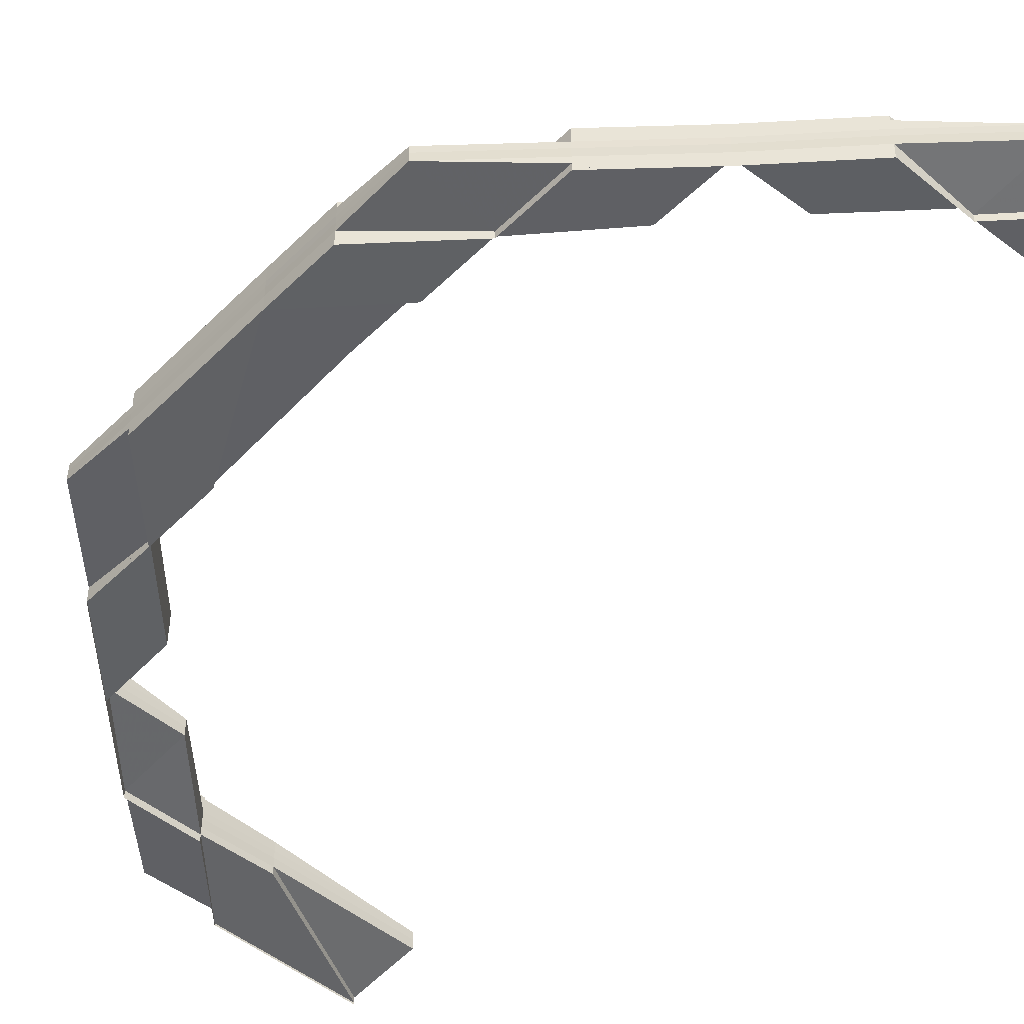
<metadata>
{"format":"obj","ext":"obj","renderer":"f3d","projection":"perspective","resolution":1024,"background":"white","views":[{"elev":-48.2,"azim":-42.3,"up":"+Z"}]}
</metadata>
<code>
o 2455
v 2206 1861 7.851
v 2205 1861 7.851
v 2206 1861 7.852
v 2205 1861 7.85
v 2205 1861 7.85
v 2205 1861 7.852
v 2206 1861 7.853
v 2205 1861 7.853
v 2205 1861 7.852
v 2205 1861 7.853
v 2205 1861 7.854
v 2206 1861 7.854
v 2205 1861 7.854
v 2205 1861 7.854
v 2206 1861 7.854
v 2206 1861 7.853
v 2206 1861 7.854
v 2206 1861 7.854
v 2206 1861 7.853
v 2205 1861 7.853
v 2206 1861 7.852
v 2205 1861 7.854
v 2206 1861 7.854
v 2205 1861 7.854
v 2205 1861 7.854
v 2206 1861 7.854
v 2205 1861 7.854
v 2205 1861 7.853
v 2205 1861 7.854
v 2205 1861 7.854
v 2205 1861 7.853
v 2205 1861 7.853
v 2205 1861 7.854
v 2205 1861 7.853
v 2205 1861 7.852
v 2205 1861 7.854
v 2205 1861 7.853
v 2205 1861 7.854
v 2205 1861 7.853
v 2205 1861 7.854
v 2205 1861 7.853
v 2205 1861 7.854
v 2205 1861 7.854
v 2205 1861 7.852
v 2205 1861 7.853
v 2205 1861 7.852
v 2205 1861 7.852
v 2205 1861 7.852
v 2206 1861 7.852
v 2206 1861 7.851
v 2205 1861 7.853
v 2205 1861 7.852
v 2205 1861 7.851
v 2206 1861 7.85
v 2206 1861 7.851
v 2205 1861 7.85
v 2206 1861 7.85
v 2205 1861 7.851
v 2205 1861 7.85
v 2205 1861 7.852
v 2205 1861 7.852
v 2205 1861 7.85
v 2205 1861 7.849
v 2205 1861 7.85
v 2206 1861 7.849
v 2205 1861 7.851
v 2205 1861 7.852
v 2205 1861 7.852
v 2205 1861 7.85
v 2205 1861 7.851
v 2205 1861 7.849
v 2206 1861 7.848
v 2205 1861 7.849
v 2205 1861 7.85
v 2205 1861 7.849
v 2205 1861 7.848
v 2205 1861 7.849
v 2205 1861 7.849
v 2205 1861 7.848
v 2205 1861 7.848
v 2205 1861 7.848
v 2205 1861 7.848
v 2205 1861 7.849
v 2205 1861 7.848
v 2205 1861 7.849
v 2205 1861 7.848
v 2205 1861 7.848
v 2205 1861 7.848
v 2205 1861 7.848
v 2205 1861 7.848
v 2205 1861 7.849
v 2205 1861 7.85
v 2205 1861 7.849
v 2205 1861 7.848
v 2205 1861 7.848
v 2205 1861 7.848
v 2205 1861 7.848
v 2205 1861 7.848
v 2205 1861 7.85
v 2205 1861 7.849
v 2205 1861 7.85
v 2205 1861 7.848
v 2205 1861 7.848
v 2205 1861 7.848
v 2205 1861 7.848
v 2205 1861 7.848
v 2205 1861 7.849
v 2205 1861 7.849
v 2205 1861 7.85
v 2205 1861 7.849
v 2205 1861 7.85
v 2205 1861 7.849
v 2205 1861 7.85
v 2205 1861 7.85
v 2205 1861 7.851
v 2205 1861 7.852
v 2205 1861 7.852
v 2205 1861 7.853
v 2205 1861 7.852
v 2205 1861 7.853
v 2205 1861 7.852
v 2205 1861 7.853
v 2205 1861 7.851
v 2205 1861 7.852
v 2205 1861 7.853
v 2205 1861 7.853
v 2205 1861 7.852
v 2205 1861 7.853
v 2205 1861 7.854
v 2205 1861 7.854
v 2205 1861 7.854
v 2205 1861 7.854
v 2205 1861 7.854
v 2205 1861 7.853
v 2205 1861 7.852
v 2205 1861 7.852
v 2205 1861 7.853
v 2205 1861 7.853
v 2205 1861 7.854
v 2205 1861 7.854
v 2205 1861 7.854
v 2205 1861 7.854
v 2205 1861 7.854
v 2206 1861 7.85
v 2205 1861 7.85
v 2206 1861 7.849
v 2206 1861 7.848
v 2205 1861 7.848
v 2206 1861 7.848
v 2205 1861 7.848
v 2206 1861 7.848
v 2205 1861 7.848
v 2205 1861 7.849
v 2205 1861 7.848
v 2205 1861 7.848
v 2205 1861 7.848
v 2205 1861 7.848
v 2205 1861 7.849
v 2205 1861 7.849
v 2205 1861 7.85
v 2205 1861 7.849
v 2205 1861 7.85
v 2205 1861 7.848
v 2206 1861 7.849
v 2206 1861 7.85
v 2205 1861 7.85
v 2205 1861 7.85
v 2205 1861 7.848
v 2205 1861 7.848
v 2205 1861 7.848
v 2205 1861 7.848
v 2205 1861 7.848
v 2206 1861 7.85
v 2206 1861 7.849
v 2206 1861 7.851
v 2206 1861 7.852
v 2206 1861 7.853
v 2205 1861 7.85
v 2205 1861 7.851
v 2205 1861 7.852
v 2205 1861 7.85
v 2205 1861 7.849
v 2205 1861 7.85
v 2205 1861 7.848
v 2205 1861 7.849
v 2205 1861 7.849
v 2205 1861 7.85
v 2205 1861 7.85
v 2205 1861 7.849
v 2205 1861 7.851
v 2205 1861 7.85
v 2205 1861 7.849
v 2205 1861 7.849
v 2205 1861 7.848
v 2205 1861 7.849
v 2205 1861 7.848
v 2205 1861 7.849
v 2205 1861 7.849
v 2205 1861 7.848
v 2205 1861 7.848
v 2205 1861 7.849
v 2205 1861 7.848
v 2205 1861 7.848
v 2205 1861 7.848
v 2205 1861 7.85
v 2205 1861 7.848
v 2205 1861 7.848
v 2205 1861 7.848
v 2205 1861 7.848
v 2205 1861 7.848
v 2205 1861 7.848
v 2205 1861 7.849
v 2205 1861 7.849
v 2205 1861 7.85
v 2205 1861 7.848
v 2205 1861 7.848
v 2205 1861 7.848
v 2205 1861 7.848
v 2205 1861 7.849
v 2205 1861 7.85
v 2205 1861 7.849
v 2205 1861 7.848
v 2205 1861 7.848
v 2205 1861 7.848
v 2205 1861 7.848
v 2205 1861 7.848
v 2205 1861 7.848
v 2205 1861 7.849
v 2205 1861 7.848
v 2205 1861 7.848
v 2205 1861 7.848
v 2205 1861 7.848
v 2205 1861 7.848
v 2205 1861 7.848
v 2205 1861 7.849
v 2205 1861 7.849
v 2205 1861 7.848
v 2205 1861 7.849
v 2205 1861 7.848
v 2205 1861 7.848
v 2205 1861 7.848
v 2205 1861 7.848
v 2205 1861 7.848
v 2205 1861 7.85
v 2205 1861 7.849
v 2205 1861 7.85
v 2205 1861 7.849
v 2205 1861 7.851
v 2205 1861 7.85
v 2205 1861 7.851
v 2205 1861 7.852
v 2205 1861 7.852
v 2205 1861 7.851
v 2205 1861 7.85
v 2205 1861 7.852
v 2205 1861 7.852
v 2205 1861 7.853
v 2205 1861 7.852
v 2205 1861 7.851
v 2205 1861 7.852
v 2205 1861 7.852
v 2205 1861 7.853
v 2205 1861 7.853
v 2205 1861 7.852
v 2205 1861 7.854
v 2205 1861 7.853
v 2205 1861 7.853
v 2205 1861 7.854
v 2205 1861 7.854
v 2205 1861 7.852
v 2205 1861 7.853
v 2205 1861 7.851
v 2205 1861 7.851
v 2205 1861 7.85
v 2205 1861 7.85
v 2205 1861 7.852
v 2205 1861 7.853
v 2205 1861 7.853
v 2205 1861 7.854
v 2205 1861 7.853
v 2205 1861 7.854
v 2205 1861 7.854
v 2205 1861 7.854
v 2205 1861 7.854
v 2205 1861 7.854
v 2205 1861 7.854
v 2205 1861 7.853
v 2205 1861 7.854
v 2205 1861 7.854
v 2205 1861 7.854
v 2205 1861 7.854
v 2205 1861 7.854
v 2205 1861 7.853
v 2205 1861 7.854
v 2205 1861 7.854
v 2205 1861 7.854
v 2205 1861 7.853
v 2205 1861 7.853
v 2205 1861 7.854
v 2205 1861 7.854
v 2205 1861 7.853
v 2205 1861 7.854
v 2205 1861 7.853
v 2205 1861 7.852
v 2205 1861 7.853
v 2205 1861 7.854
v 2205 1861 7.854
v 2205 1861 7.854
v 2205 1861 7.854
v 2205 1861 7.854
v 2205 1861 7.853
v 2205 1861 7.854
v 2205 1861 7.854
v 2205 1861 7.852
v 2205 1861 7.852
v 2205 1861 7.852
v 2205 1861 7.853
v 2205 1861 7.854
v 2205 1861 7.852
v 2205 1861 7.853
v 2205 1861 7.853
v 2205 1861 7.854
v 2205 1861 7.854
v 2205 1861 7.854
v 2205 1861 7.854
v 2205 1861 7.852
v 2205 1861 7.852
v 2205 1861 7.853
v 2205 1861 7.853
v 2205 1861 7.854
v 2205 1861 7.854
v 2205 1861 7.853
v 2205 1861 7.854
v 2205 1861 7.854
v 2205 1861 7.854
v 2205 1861 7.854
v 2205 1861 7.854
v 2205 1861 7.854
v 2205 1861 7.854
v 2205 1861 7.854
v 2205 1861 7.854
v 2205 1861 7.854
v 2205 1861 7.854
v 2205 1861 7.854
v 2205 1861 7.854
v 2205 1861 7.854
v 2205 1861 7.854
v 2205 1861 7.854
v 2205 1861 7.854
v 2205 1861 7.854
v 2205 1861 7.854
v 2205 1861 7.854
v 2205 1861 7.854
v 2205 1861 7.854
v 2205 1861 7.854
v 2205 1861 7.854
v 2205 1861 7.854
v 2205 1861 7.854
v 2205 1861 7.853
v 2205 1861 7.854
v 2205 1861 7.854
v 2205 1861 7.854
v 2205 1861 7.854
v 2205 1861 7.854
v 2205 1861 7.853
v 2205 1861 7.854
v 2205 1861 7.854
v 2205 1861 7.854
v 2205 1861 7.854
v 2205 1861 7.853
v 2205 1861 7.853
v 2205 1861 7.854
v 2205 1861 7.853
v 2205 1861 7.852
v 2205 1861 7.854
v 2205 1861 7.854
v 2205 1861 7.853
v 2205 1861 7.854
v 2205 1861 7.854
v 2205 1861 7.853
v 2205 1861 7.853
v 2205 1861 7.853
v 2205 1861 7.852
v 2205 1861 7.853
v 2205 1861 7.852
v 2205 1861 7.853
v 2205 1861 7.854
v 2205 1861 7.853
v 2205 1861 7.854
v 2205 1861 7.854
v 2205 1861 7.854
v 2205 1861 7.854
v 2205 1861 7.854
v 2205 1861 7.854
v 2205 1861 7.854
v 2205 1861 7.853
v 2205 1861 7.854
v 2205 1861 7.854
v 2205 1861 7.852
v 2205 1861 7.852
v 2205 1861 7.852
v 2205 1861 7.851
v 2205 1861 7.852
v 2205 1861 7.851
v 2205 1861 7.851
v 2205 1861 7.852
v 2205 1861 7.852
v 2205 1861 7.85
v 2205 1861 7.85
v 2205 1861 7.852
v 2205 1861 7.851
v 2205 1861 7.852
v 2205 1861 7.85
v 2205 1861 7.85
v 2205 1861 7.849
v 2205 1861 7.85
v 2206 1861 7.85
v 2206 1861 7.849
v 2205 1861 7.849
v 2206 1861 7.851
v 2205 1861 7.852
v 2206 1861 7.852
v 2205 1861 7.853
v 2206 1861 7.853
v 2205 1861 7.854
v 2205 1861 7.852
v 2205 1861 7.853
v 2205 1861 7.854
v 2205 1861 7.854
v 2205 1861 7.854
v 2205 1861 7.854
v 2205 1861 7.854
v 2205 1861 7.854
v 2205 1861 7.854
v 2205 1861 7.853
v 2205 1861 7.854
v 2205 1861 7.854
v 2205 1861 7.854
v 2205 1861 7.854
v 2205 1861 7.854
v 2205 1861 7.853
v 2206 1861 7.854
v 2205 1861 7.854
v 2206 1861 7.854
v 2206 1861 7.853
v 2206 1861 7.854
v 2205 1861 7.853
v 2206 1861 7.852
v 2206 1861 7.851
v 2206 1861 7.85
v 2206 1861 7.849
v 2205 1861 7.85
v 2206 1861 7.85
v 2205 1861 7.849
v 2205 1861 7.851
v 2205 1861 7.852
v 2206 1861 7.851
v 2205 1861 7.848
v 2205 1861 7.848
v 2205 1861 7.849
v 2206 1861 7.849
v 2205 1861 7.849
v 2205 1861 7.85
v 2206 1861 7.85
v 2205 1861 7.849
v 2205 1861 7.849
v 2205 1861 7.851
v 2205 1861 7.85
v 2205 1861 7.85
v 2205 1861 7.852
v 2205 1861 7.849
v 2205 1861 7.849
v 2205 1861 7.849
v 2205 1861 7.848
v 2205 1861 7.848
v 2205 1861 7.848
v 2205 1861 7.848
v 2205 1861 7.848
v 2205 1861 7.85
v 2205 1861 7.85
v 2205 1861 7.85
v 2205 1861 7.849
v 2205 1861 7.85
v 2205 1861 7.849
v 2205 1861 7.85
v 2205 1861 7.85
v 2205 1861 7.848
v 2205 1861 7.849
v 2205 1861 7.848
v 2205 1861 7.848
v 2205 1861 7.849
v 2205 1861 7.85
v 2205 1861 7.848
v 2205 1861 7.848
v 2205 1861 7.849
v 2205 1861 7.849
v 2205 1861 7.848
v 2205 1861 7.848
v 2205 1861 7.848
v 2205 1861 7.848
v 2205 1861 7.848
v 2205 1861 7.848
v 2205 1861 7.848
v 2205 1861 7.848
v 2205 1861 7.848
v 2205 1861 7.848
v 2205 1861 7.848
v 2205 1861 7.849
v 2205 1861 7.848
v 2205 1861 7.849
v 2205 1861 7.849
v 2205 1861 7.849
v 2205 1861 7.849
v 2205 1861 7.85
v 2205 1861 7.85
v 2205 1861 7.85
v 2205 1861 7.849
v 2205 1861 7.849
v 2205 1861 7.848
v 2205 1861 7.848
v 2205 1861 7.848
v 2205 1861 7.848
v 2205 1861 7.848
v 2205 1861 7.848
v 2205 1861 7.848
v 2205 1861 7.848
v 2205 1861 7.848
v 2205 1861 7.848
v 2205 1861 7.848
v 2205 1861 7.849
v 2205 1861 7.849
v 2205 1861 7.848
v 2205 1861 7.849
v 2205 1861 7.85
v 2205 1861 7.849
v 2205 1861 7.848
v 2205 1861 7.849
v 2205 1861 7.849
v 2205 1861 7.85
v 2205 1861 7.848
v 2205 1861 7.849
v 2205 1861 7.85
v 2205 1861 7.85
v 2205 1861 7.85
v 2205 1861 7.85
v 2205 1861 7.85
v 2205 1861 7.849
v 2205 1861 7.85
v 2205 1861 7.851
v 2205 1861 7.851
v 2205 1861 7.851
v 2205 1861 7.851
v 2205 1861 7.852
v 2205 1861 7.853
v 2205 1861 7.852
v 2205 1861 7.853
v 2205 1861 7.853
v 2205 1861 7.854
v 2205 1861 7.852
v 2205 1861 7.853
v 2205 1861 7.853
v 2205 1861 7.853
v 2205 1861 7.852
v 2205 1861 7.853
v 2205 1861 7.851
v 2205 1861 7.851
v 2205 1861 7.852
v 2205 1861 7.85
v 2205 1861 7.849
v 2205 1861 7.851
v 2205 1861 7.852
v 2205 1861 7.85
v 2205 1861 7.852
v 2205 1861 7.853
v 2206 1861 7.853
v 2205 1861 7.852
v 2205 1861 7.852
v 2205 1861 7.853
v 2205 1861 7.853
v 2205 1861 7.853
v 2205 1861 7.854
v 2205 1861 7.854
v 2205 1861 7.854
v 2205 1861 7.854
v 2205 1861 7.854
v 2206 1861 7.848
v 2205 1861 7.848
v 2206 1861 7.848
v 2205 1861 7.848
v 2206 1861 7.848
v 2205 1861 7.854
v 2205 1861 7.854
v 2205 1861 7.854
v 2205 1861 7.854
v 2205 1861 7.854
v 2205 1861 7.853
v 2205 1861 7.853
v 2205 1861 7.854
v 2205 1861 7.854
v 2205 1861 7.854
v 2205 1861 7.854
v 2205 1861 7.854
v 2205 1861 7.848
v 2205 1861 7.848
v 2205 1861 7.848
v 2205 1861 7.848
v 2205 1861 7.848
v 2205 1861 7.851
v 2205 1861 7.85
v 2205 1861 7.852
v 2205 1861 7.852
v 2205 1861 7.853
v 2205 1861 7.85
v 2205 1861 7.851
v 2205 1861 7.852
v 2205 1861 7.849
v 2205 1861 7.85
v 2205 1861 7.851
v 2205 1861 7.85
v 2205 1861 7.85
v 2205 1861 7.851
v 2205 1861 7.852
v 2205 1861 7.85
v 2205 1861 7.85
v 2205 1861 7.849
v 2205 1861 7.85
v 2205 1861 7.849
v 2205 1861 7.849
v 2205 1861 7.849
v 2205 1861 7.848
v 2205 1861 7.848
v 2205 1861 7.848
v 2205 1861 7.848
v 2205 1861 7.848
v 2205 1861 7.848
v 2205 1861 7.848
v 2205 1861 7.848
v 2205 1861 7.848
v 2205 1861 7.848
v 2205 1861 7.848
v 2205 1861 7.848
v 2205 1861 7.852
v 2205 1861 7.853
v 2205 1861 7.853
v 2205 1861 7.852
v 2205 1861 7.852
v 2205 1861 7.854
v 2205 1861 7.854
v 2205 1861 7.854
v 2205 1861 7.854
v 2205 1861 7.854
v 2205 1861 7.85
v 2205 1861 7.849
v 2205 1861 7.849
v 2205 1861 7.85
v 2205 1861 7.85
v 2205 1861 7.848
v 2205 1861 7.848
v 2205 1861 7.848
v 2205 1861 7.852
v 2205 1861 7.853
v 2205 1861 7.853
v 2205 1861 7.852
v 2205 1861 7.852
v 2205 1861 7.848
v 2205 1861 7.848
v 2205 1861 7.848
v 2205 1861 7.848
v 2205 1861 7.848
v 2205 1861 7.854
v 2205 1861 7.854
v 2205 1861 7.854
v 2205 1861 7.854
v 2205 1861 7.854
v 2205 1861 7.848
v 2205 1861 7.848
v 2205 1861 7.848
v 2205 1861 7.849
v 2205 1861 7.849
v 2205 1861 7.849
v 2205 1861 7.848
v 2205 1861 7.848
v 2205 1861 7.852
v 2205 1861 7.853
v 2205 1861 7.853
v 2205 1861 7.852
v 2205 1861 7.852
v 2205 1861 7.85
v 2205 1861 7.849
v 2205 1861 7.849
v 2205 1861 7.848
v 2205 1861 7.849
v 2205 1861 7.848
v 2205 1861 7.848
v 2205 1861 7.848
v 2205 1861 7.848
v 2205 1861 7.848
v 2206 1861 7.848
v 2205 1861 7.848
v 2205 1861 7.848
v 2206 1861 7.848
v 2205 1861 7.848
v 2205 1861 7.848
v 2205 1861 7.848
v 2205 1861 7.848
v 2205 1861 7.848
v 2205 1861 7.848
v 2205 1861 7.854
v 2206 1861 7.854
v 2205 1861 7.854
v 2206 1861 7.854
v 2205 1861 7.854
v 2206 1861 7.853
v 2206 1861 7.852
v 2205 1861 7.852
v 2206 1861 7.849
v 2206 1861 7.848
v 2205 1861 7.848
v 2206 1861 7.848
v 2205 1861 7.848
v 2205 1861 7.848
f 1 2 3
f 4 5 2
f 2 6 3
f 3 6 7
f 6 8 7
f 6 9 10
f 8 11 12
f 13 14 12
f 15 14 16
f 17 13 18
f 19 8 18
f 19 20 21
f 15 22 23
f 22 24 20
f 22 25 26
f 27 24 11
f 28 24 11
f 29 27 30
f 30 31 19
f 32 28 33
f 28 34 35
f 36 28 37
f 36 38 39
f 36 38 40
f 38 34 41
f 38 42 43
f 44 41 45
f 46 47 41
f 37 48 49
f 49 48 50
f 31 51 48
f 51 52 48
f 48 52 53
f 50 53 54
f 48 53 55
f 53 56 57
f 52 58 53
f 53 58 59
f 60 61 58
f 58 62 59
f 59 62 63
f 64 63 65
f 58 66 62
f 67 66 58
f 67 68 66
f 66 69 62
f 66 70 69
f 65 71 72
f 62 73 71
f 62 74 73
f 75 76 72
f 77 78 76
f 79 80 76
f 81 79 82
f 83 80 84
f 83 85 86
f 87 88 86
f 88 89 90
f 85 89 90
f 85 91 92
f 93 91 94
f 95 96 94
f 96 97 98
f 91 97 98
f 91 99 92
f 100 92 101
f 102 103 100
f 102 103 104
f 103 105 106
f 103 107 108
f 109 107 110
f 111 108 112
f 113 114 108
f 115 114 74
f 116 115 66
f 115 116 117
f 118 116 119
f 118 120 121
f 117 68 122
f 99 115 123
f 123 70 117
f 123 124 9
f 116 125 126
f 127 126 128
f 129 125 126
f 129 130 131
f 132 129 133
f 132 129 134
f 134 135 136
f 137 125 135
f 138 137 139
f 140 141 139
f 137 142 143
f 141 142 143
f 144 145 146
f 147 148 149
f 147 148 65
f 148 150 151
f 148 152 153
f 154 152 155
f 152 156 157
f 152 158 153
f 158 159 160
f 161 160 162
f 163 153 164
f 164 153 165
f 153 166 165
f 153 73 167
f 168 159 73
f 169 168 161
f 169 168 170
f 168 171 172
f 165 166 1
f 166 2 1
f 173 174 1
f 175 173 1
f 176 175 1
f 177 176 1
f 178 179 2
f 2 179 6
f 179 180 6
f 178 92 179
f 179 123 180
f 92 123 179
f 92 181 123
f 182 183 181
f 184 182 185
f 182 186 187
f 188 189 185
f 190 188 181
f 188 191 189
f 191 186 192
f 193 192 194
f 195 196 194
f 197 198 196
f 199 200 196
f 201 200 202
f 203 199 204
f 205 188 193
f 193 182 205
f 206 207 193
f 206 207 208
f 207 209 182
f 207 210 211
f 209 212 182
f 212 213 214
f 215 209 216
f 209 217 218
f 219 214 220
f 219 221 222
f 222 223 219
f 224 225 222
f 225 226 223
f 226 227 223
f 223 228 186
f 222 229 230
f 231 232 230
f 233 234 232
f 235 234 229
f 227 235 236
f 223 237 236
f 238 235 239
f 240 223 241
f 221 239 241
f 242 243 237
f 244 221 245
f 191 244 245
f 244 246 247
f 248 249 246
f 250 244 191
f 251 252 250
f 250 253 244
f 253 254 244
f 253 248 254
f 255 253 250
f 255 256 253
f 256 248 253
f 257 256 258
f 259 250 191
f 259 191 188
f 260 250 259
f 190 259 188
f 261 260 259
f 261 259 190
f 262 260 261
f 262 263 264
f 265 266 263
f 267 262 261
f 268 262 267
f 268 269 262
f 267 261 270
f 270 261 190
f 271 267 270
f 271 270 68
f 270 190 70
f 272 190 205
f 205 183 272
f 121 270 272
f 183 273 70
f 272 273 121
f 274 275 273
f 273 276 68
f 121 276 277
f 277 278 279
f 276 278 280
f 281 282 279
f 282 283 284
f 278 285 284
f 286 283 287
f 286 288 289
f 288 290 291
f 292 293 287
f 288 294 293
f 295 296 292
f 296 294 285
f 297 294 285
f 298 297 299
f 300 297 301
f 300 302 303
f 304 305 303
f 303 305 306
f 306 307 308
f 305 307 309
f 307 269 310
f 305 311 307
f 307 312 313
f 314 311 305
f 315 314 305
f 314 316 311
f 316 317 311
f 317 318 269
f 316 319 320
f 321 317 322
f 322 318 323
f 324 325 321
f 321 326 327
f 328 329 326
f 318 330 331
f 265 330 332
f 318 333 334
f 328 335 307
f 335 328 262
f 336 335 337
f 335 338 312
f 336 339 340
f 341 338 342
f 343 342 344
f 345 346 344
f 347 348 340
f 349 350 348
f 351 350 333
f 352 351 353
f 352 354 355
f 354 356 357
f 358 356 359
f 358 360 361
f 360 362 363
f 364 365 359
f 360 366 365
f 367 368 364
f 368 366 369
f 370 366 369
f 371 369 357
f 372 370 373
f 374 370 371
f 372 375 376
f 372 375 377
f 375 378 379
f 375 380 381
f 382 380 383
f 384 385 383
f 382 386 387
f 386 388 385
f 389 390 387
f 386 391 392
f 390 391 392
f 393 394 384
f 393 394 395
f 394 388 396
f 394 397 398
f 399 396 381
f 399 400 396
f 401 399 377
f 402 403 400
f 404 405 401
f 406 407 404
f 408 409 405
f 405 399 410
f 405 411 399
f 411 412 399
f 411 402 412
f 413 411 405
f 413 414 411
f 414 402 411
f 415 414 416
f 414 417 402
f 418 417 414
f 419 418 414
f 417 420 402
f 402 420 421
f 420 422 421
f 421 422 423
f 422 424 423
f 423 424 425
f 426 423 427
f 427 423 428
f 429 430 428
f 430 431 432
f 423 433 432
f 434 431 435
f 434 436 437
f 436 438 439
f 440 441 435
f 436 442 441
f 443 444 440
f 444 442 433
f 445 442 433
f 446 445 447
f 445 448 420
f 448 449 420
f 449 450 420
f 450 451 420
f 449 450 452
f 453 451 454
f 448 449 455
f 456 448 455
f 455 457 452
f 454 458 459
f 460 461 458
f 452 460 462
f 463 452 462
f 455 452 463
f 452 464 465
f 466 465 459
f 467 455 463
f 466 468 469
f 470 455 467
f 471 472 468
f 473 471 474
f 475 476 474
f 471 477 478
f 476 477 478
f 467 479 480
f 481 480 482
f 483 484 482
f 485 486 484
f 487 488 484
f 487 489 490
f 491 488 492
f 493 487 494
f 493 487 495
f 496 491 481
f 496 491 497
f 498 499 497
f 496 500 501
f 491 502 503
f 499 502 503
f 504 500 505
f 506 504 507
f 508 505 509
f 510 511 505
f 512 513 509
f 514 511 513
f 512 515 516
f 517 518 515
f 517 519 520
f 521 519 522
f 523 522 524
f 525 520 524
f 526 527 525
f 527 528 243
f 528 529 243
f 529 517 530
f 525 243 531
f 243 532 530
f 531 533 525
f 534 533 531
f 243 530 535
f 533 536 237
f 533 537 536
f 530 538 539
f 540 541 538
f 535 530 542
f 530 543 542
f 544 537 533
f 545 544 533
f 544 546 537
f 546 547 537
f 546 548 547
f 542 543 549
f 550 544 545
f 248 550 545
f 551 546 544
f 550 551 544
f 551 552 546
f 553 550 248
f 256 553 248
f 554 553 256
f 332 554 256
f 553 555 550
f 555 551 550
f 556 555 553
f 556 557 555
f 555 410 551
f 371 557 558
f 559 410 371
f 560 561 553
f 351 560 332
f 560 351 318
f 562 560 318
f 563 371 564
f 564 371 355
f 370 374 555
f 565 374 559
f 374 565 551
f 565 514 546
f 514 565 566
f 566 552 559
f 566 567 319
f 568 405 552
f 569 568 548
f 481 568 404
f 404 570 481
f 571 570 552
f 570 572 548
f 570 467 572
f 571 573 570
f 573 467 570
f 573 470 467
f 574 470 573
f 574 575 576
f 427 573 577
f 578 579 573
f 580 578 581
f 582 583 581
f 578 584 585
f 583 584 585
f 586 587 588
f 587 589 590
f 591 592 593
f 592 594 595
f 596 597 598
f 599 600 598
f 597 601 602
f 600 601 602
f 603 604 605
f 604 606 607
f 273 608 276
f 609 608 273
f 608 610 276
f 276 611 612
f 609 613 608
f 608 614 610
f 614 615 611
f 613 614 608
f 616 613 617
f 613 542 614
f 535 542 613
f 236 535 613
f 542 549 614
f 614 549 315
f 549 314 315
f 549 618 314
f 543 618 549
f 618 316 314
f 619 620 618
f 618 621 316
f 621 622 316
f 623 621 618
f 621 566 622
f 623 624 621
f 624 566 621
f 624 548 566
f 625 624 626
f 627 514 624
f 628 629 624
f 630 627 628
f 631 630 628
f 632 630 633
f 630 634 635
f 631 636 637
f 638 631 639
f 638 631 512
f 638 640 641
f 642 643 644
f 645 646 643
f 647 648 649
f 648 650 651
f 652 653 654
f 655 656 653
f 657 658 659
f 660 661 662
f 663 664 661
f 665 666 667
f 666 668 669
f 670 671 672
f 671 673 674
f 675 676 677
f 675 676 678
f 676 679 680
f 676 681 682
f 683 684 685
f 686 687 684
f 688 689 690
f 691 692 689
f 693 694 695
f 693 694 466
f 694 696 697
f 694 698 419
f 698 451 419
f 699 698 700
f 698 701 702
f 703 704 705
f 704 706 707
f 708 709 710
f 709 711 712
f 713 714 715
f 716 717 718
f 719 717 458
f 720 719 721

</code>
